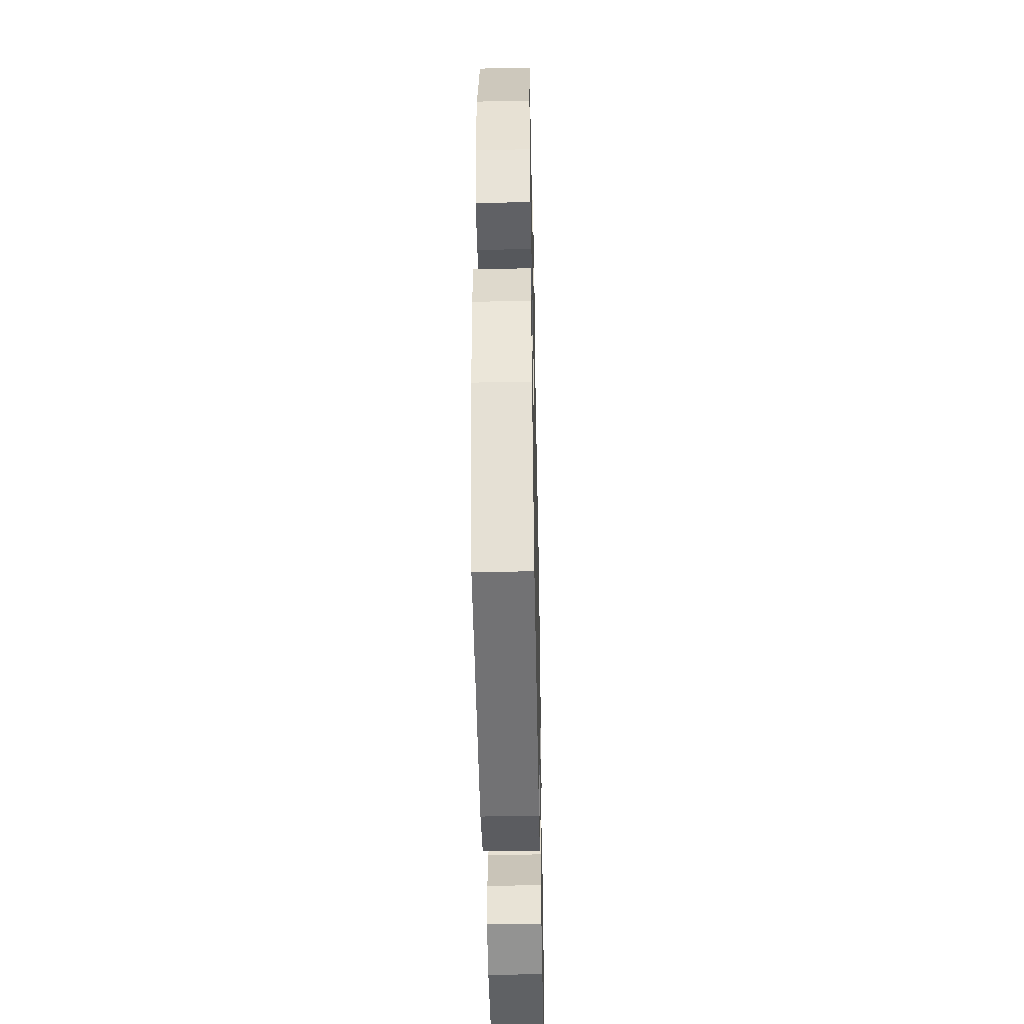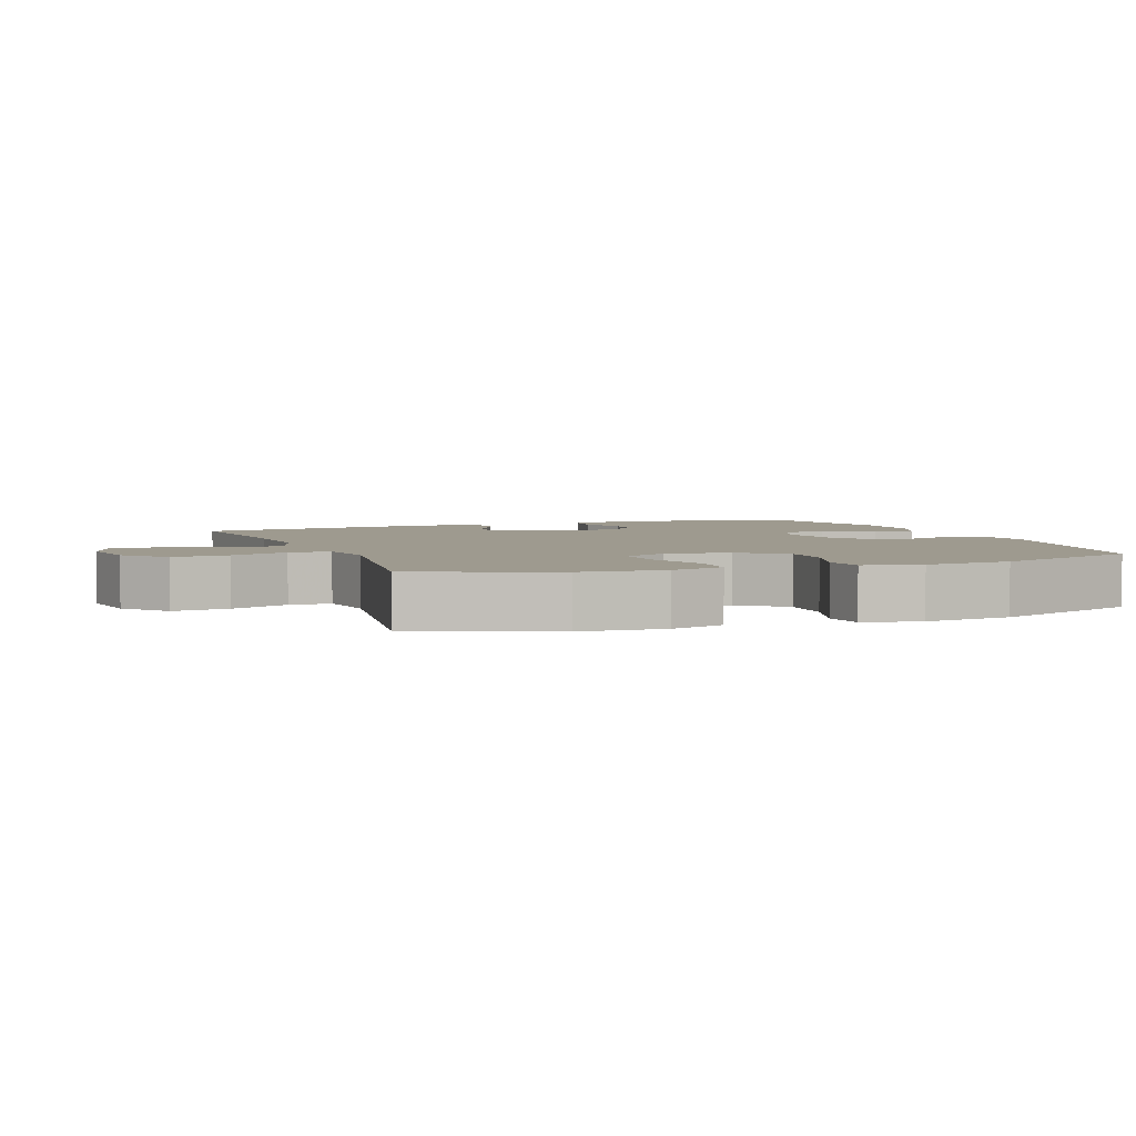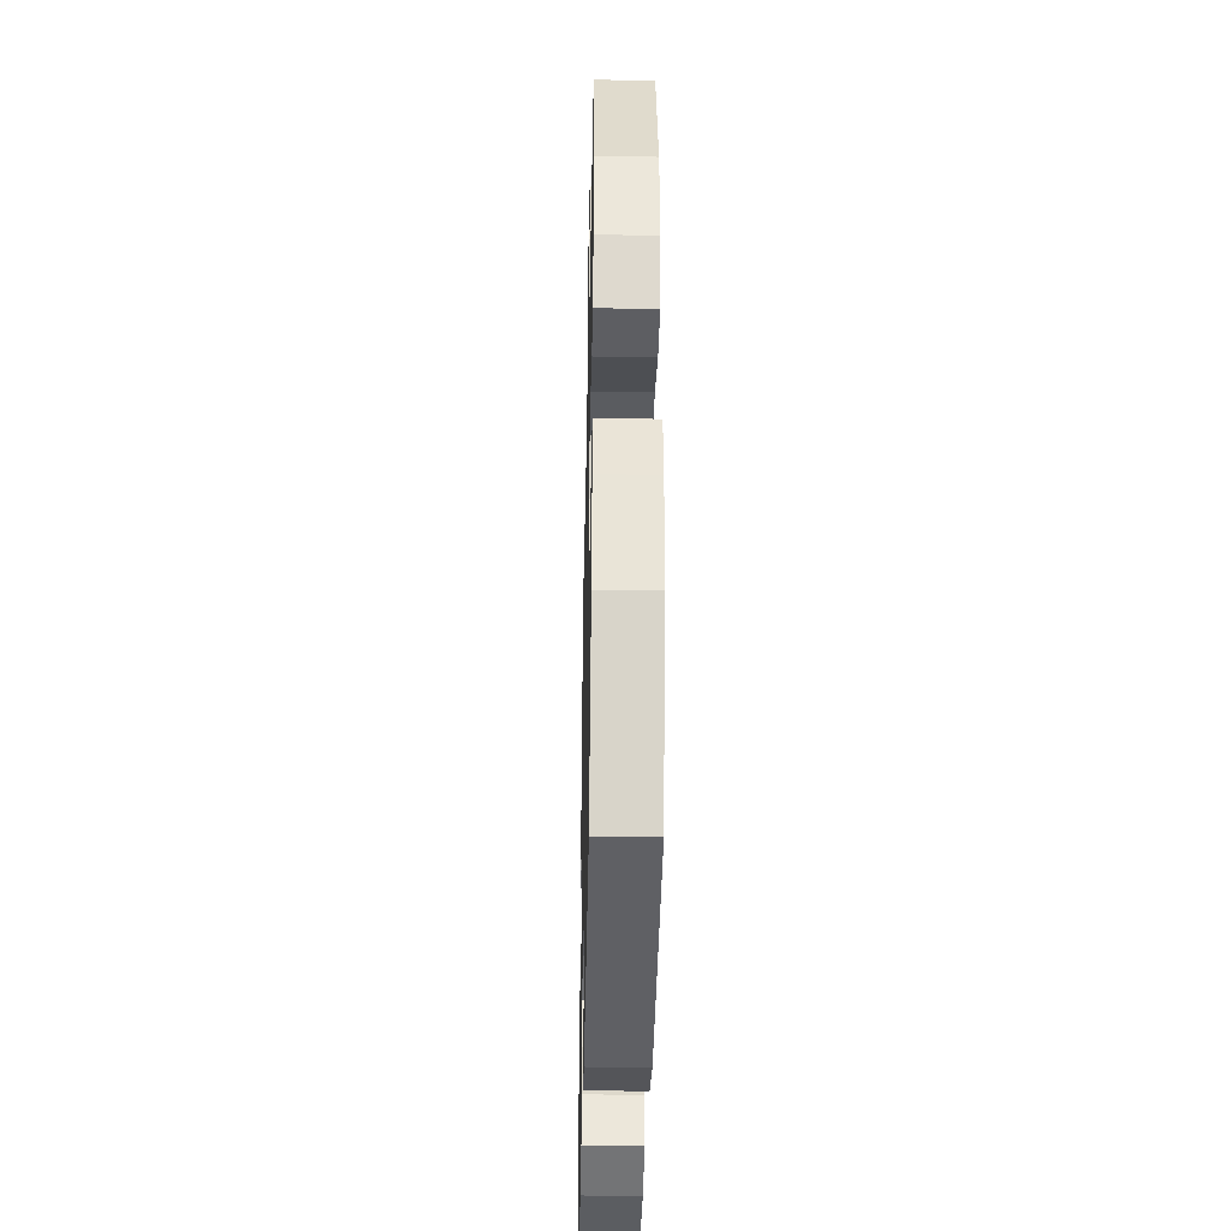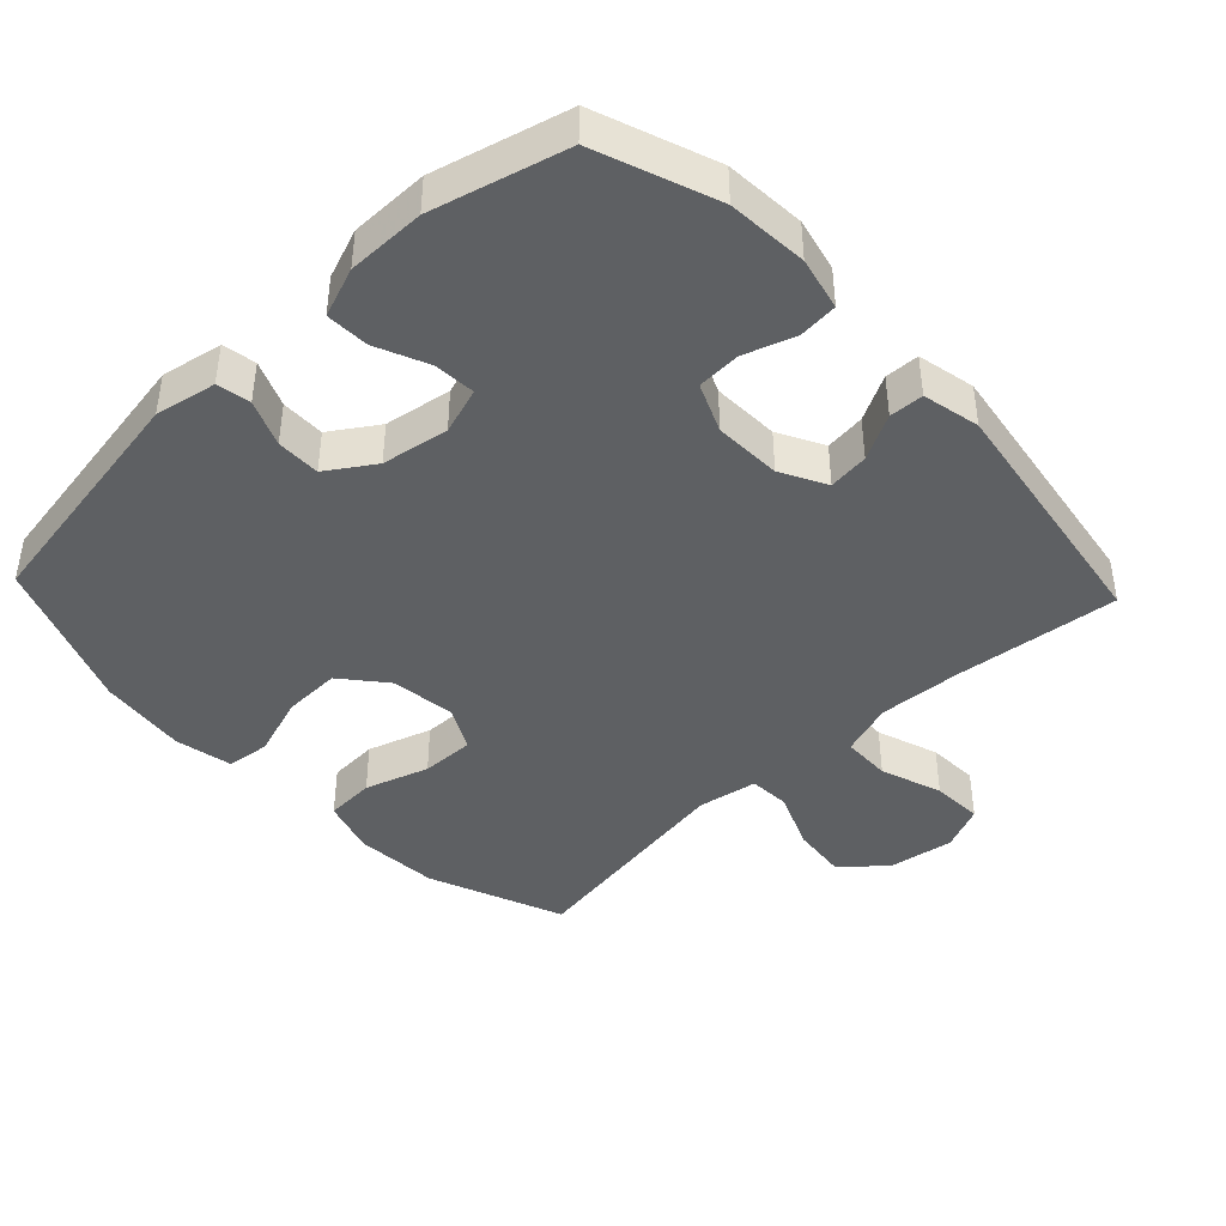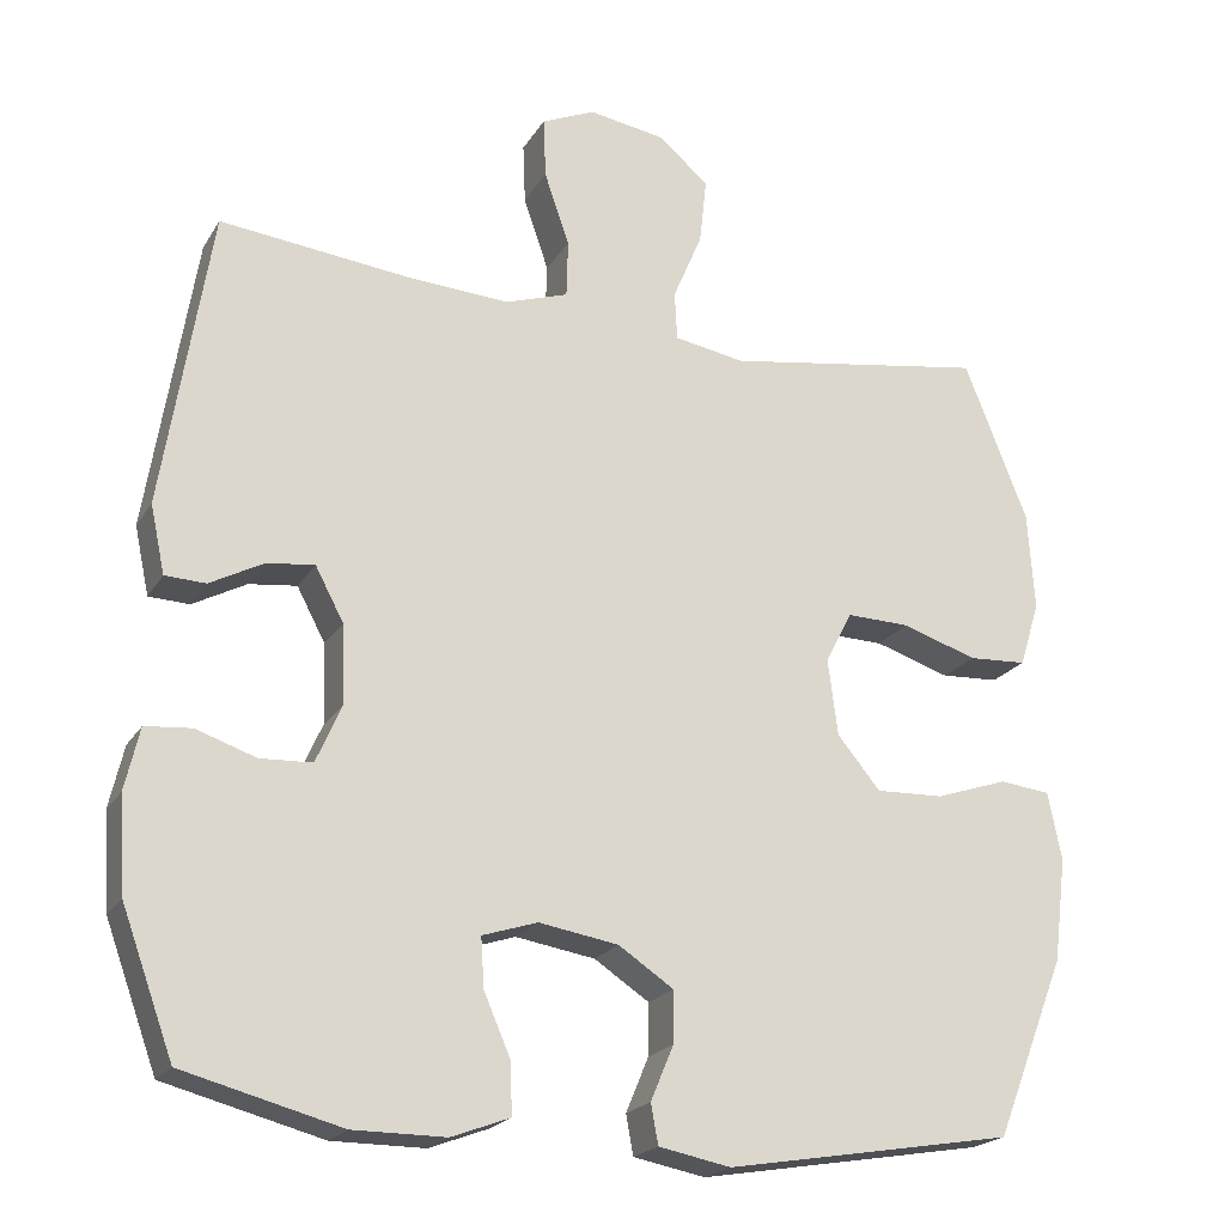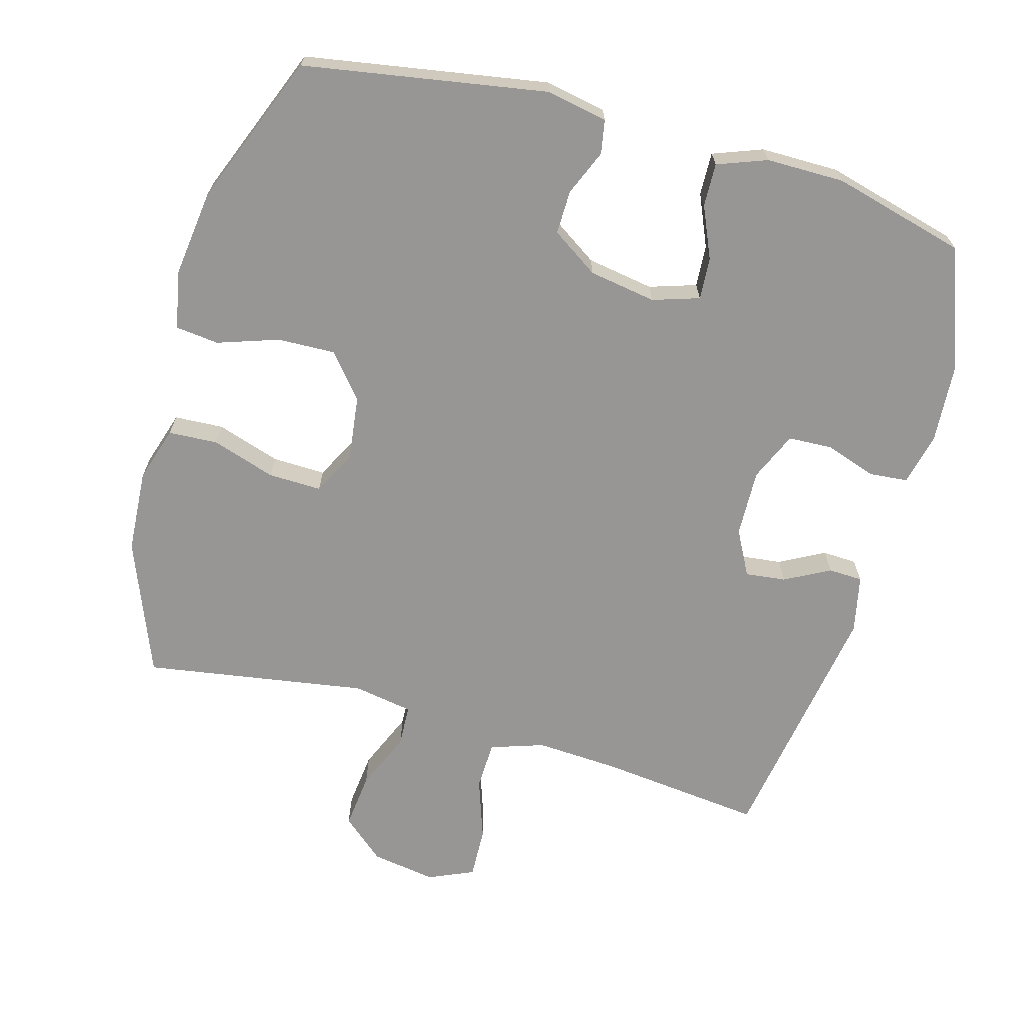
<metadata>
{"format":"obj","ext":"obj","renderer":"f3d","projection":"perspective","resolution":1024,"background":"white","views":[{"elev":-46.1,"azim":91.2,"up":"+Z"},{"elev":3.8,"azim":69.6,"up":"+Y"},{"elev":-35.5,"azim":88.8,"up":"+Z"},{"elev":-42.5,"azim":-136.6,"up":"+Y"},{"elev":-21.0,"azim":-23.1,"up":"+Z"},{"elev":-67.8,"azim":164.3,"up":"+Y"}]}
</metadata>
<code>
v -0.5 0.07 0.5
v -0.261 0.07 0.474
v -0.139 0.07 0.467
v -0.061 0.07 0.493
v -0.059 0.07 0.564
v -0.09 0.07 0.654
v -0.093 0.07 0.729
v -0.027 0.07 0.758
v 0.068 0.07 0.743
v 0.13 0.07 0.69
v 0.121 0.07 0.608
v 0.085 0.07 0.523
v 0.088 0.07 0.463
v 0.175 0.07 0.448
v 0.5 0.07 0.5
v 0.578 0.07 0.303
v 0.586 0.07 0.181
v 0.561 0.07 0.101
v 0.489 0.07 0.097
v 0.396 0.07 0.127
v 0.318 0.07 0.129
v 0.285 0.07 0.065
v 0.297 0.07 -0.029
v 0.35 0.07 -0.093
v 0.434 0.07 -0.09
v 0.523 0.07 -0.06
v 0.586 0.07 -0.067
v 0.603 0.07 -0.151
v 0.587 0.07 -0.279
v 0.5 0.07 -0.5
v 0.145 0.07 -0.56
v 0.056 0.07 -0.543
v 0.047 0.07 -0.494
v 0.075 0.07 -0.427
v 0.076 0.07 -0.363
v 0.008 0.07 -0.318
v -0.09 0.07 -0.302
v -0.158 0.07 -0.324
v -0.154 0.07 -0.385
v -0.121 0.07 -0.461
v -0.119 0.07 -0.524
v -0.191 0.07 -0.551
v -0.305 0.07 -0.551
v -0.5 0.07 -0.5
v -0.564 0.07 -0.325
v -0.572 0.07 -0.208
v -0.554 0.07 -0.131
v -0.497 0.07 -0.126
v -0.423 0.07 -0.151
v -0.359 0.07 -0.148
v -0.328 0.07 -0.077
v -0.331 0.07 0.021
v -0.366 0.07 0.087
v -0.425 0.07 0.08
v -0.491 0.07 0.045
v -0.541 0.07 0.047
v -0.559 0.07 0.131
v -0.5 0 0.5
v -0.261 0 0.474
v -0.139 0 0.467
v -0.061 0 0.493
v -0.059 0 0.564
v -0.09 0 0.654
v -0.093 0 0.729
v -0.027 0 0.758
v 0.068 0 0.743
v 0.13 0 0.69
v 0.121 0 0.608
v 0.085 0 0.523
v 0.088 0 0.463
v 0.175 0 0.448
v 0.5 0 0.5
v 0.578 0 0.303
v 0.586 0 0.181
v 0.561 0 0.101
v 0.489 0 0.097
v 0.396 0 0.127
v 0.318 0 0.129
v 0.285 0 0.065
v 0.297 0 -0.029
v 0.35 0 -0.093
v 0.434 0 -0.09
v 0.523 0 -0.06
v 0.586 0 -0.067
v 0.603 0 -0.151
v 0.587 0 -0.279
v 0.5 0 -0.5
v 0.145 0 -0.56
v 0.056 0 -0.543
v 0.047 0 -0.494
v 0.075 0 -0.427
v 0.076 0 -0.363
v 0.008 0 -0.318
v -0.09 0 -0.302
v -0.158 0 -0.324
v -0.154 0 -0.385
v -0.121 0 -0.461
v -0.119 0 -0.524
v -0.191 0 -0.551
v -0.305 0 -0.551
v -0.5 0 -0.5
v -0.564 0 -0.325
v -0.572 0 -0.208
v -0.554 0 -0.131
v -0.497 0 -0.126
v -0.423 0 -0.151
v -0.359 0 -0.148
v -0.328 0 -0.077
v -0.331 0 0.021
v -0.366 0 0.087
v -0.425 0 0.08
v -0.491 0 0.045
v -0.541 0 0.047
v -0.559 0 0.131
f 57 1 2
f 56 57 2
f 55 56 2
f 54 55 2
f 53 54 2 3
f 52 53 3 4
f 51 52 4
f 50 51 4
f 47 48 49
f 46 47 49
f 45 46 49
f 44 45 49
f 43 44 49
f 42 43 49
f 41 42 49
f 40 41 49
f 39 40 49
f 38 39 49 50
f 37 38 50 4
f 32 33 34
f 31 32 34
f 30 31 34
f 29 30 34
f 28 29 34
f 27 28 34
f 26 27 34
f 25 26 34
f 24 25 34 35
f 23 24 35 36
f 18 19 20
f 17 18 20
f 16 17 20
f 15 16 20
f 14 15 20
f 13 14 20 21
f 10 11 12
f 9 10 12
f 8 9 12
f 7 8 12
f 6 7 12
f 5 6 12
f 4 5 12 13
f 37 4 13
f 36 37 13
f 23 36 13
f 22 23 13
f 13 21 22
f 59 58 114
f 59 114 113
f 59 113 112
f 59 112 111
f 60 59 111 110
f 61 60 110 109
f 61 109 108
f 61 108 107
f 106 105 104
f 106 104 103
f 106 103 102
f 106 102 101
f 106 101 100
f 106 100 99
f 106 99 98
f 106 98 97
f 106 97 96
f 107 106 96 95
f 61 107 95 94
f 91 90 89
f 91 89 88
f 91 88 87
f 91 87 86
f 91 86 85
f 91 85 84
f 91 84 83
f 91 83 82
f 92 91 82 81
f 93 92 81 80
f 77 76 75
f 77 75 74
f 77 74 73
f 77 73 72
f 77 72 71
f 78 77 71 70
f 69 68 67
f 69 67 66
f 69 66 65
f 69 65 64
f 69 64 63
f 69 63 62
f 70 69 62 61
f 70 61 94
f 70 94 93
f 70 93 80
f 70 80 79
f 79 78 70
f 1 58 59 2
f 2 59 60 3
f 3 60 61 4
f 4 61 62 5
f 5 62 63 6
f 6 63 64 7
f 7 64 65 8
f 8 65 66 9
f 9 66 67 10
f 10 67 68 11
f 11 68 69 12
f 12 69 70 13
f 13 70 71 14
f 14 71 72 15
f 15 72 73 16
f 16 73 74 17
f 17 74 75 18
f 18 75 76 19
f 19 76 77 20
f 20 77 78 21
f 21 78 79 22
f 22 79 80 23
f 23 80 81 24
f 24 81 82 25
f 25 82 83 26
f 26 83 84 27
f 27 84 85 28
f 28 85 86 29
f 29 86 87 30
f 30 87 88 31
f 31 88 89 32
f 32 89 90 33
f 33 90 91 34
f 34 91 92 35
f 35 92 93 36
f 36 93 94 37
f 37 94 95 38
f 38 95 96 39
f 39 96 97 40
f 40 97 98 41
f 41 98 99 42
f 42 99 100 43
f 43 100 101 44
f 44 101 102 45
f 45 102 103 46
f 46 103 104 47
f 47 104 105 48
f 48 105 106 49
f 49 106 107 50
f 50 107 108 51
f 51 108 109 52
f 52 109 110 53
f 53 110 111 54
f 54 111 112 55
f 55 112 113 56
f 56 113 114 57
f 57 114 58 1

</code>
